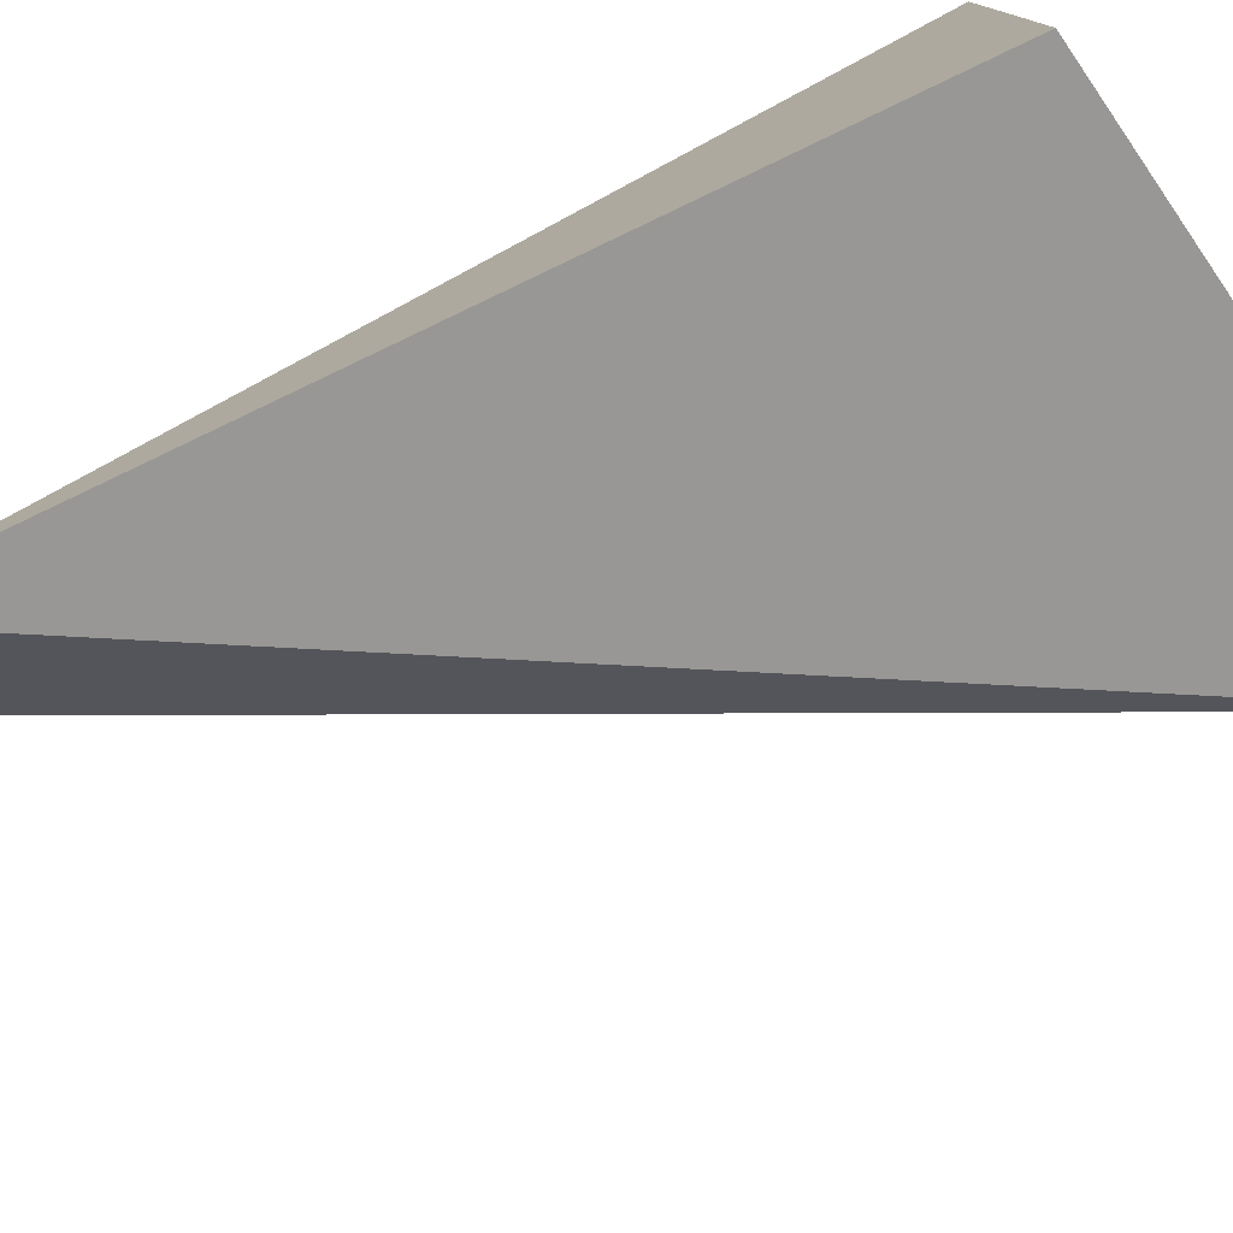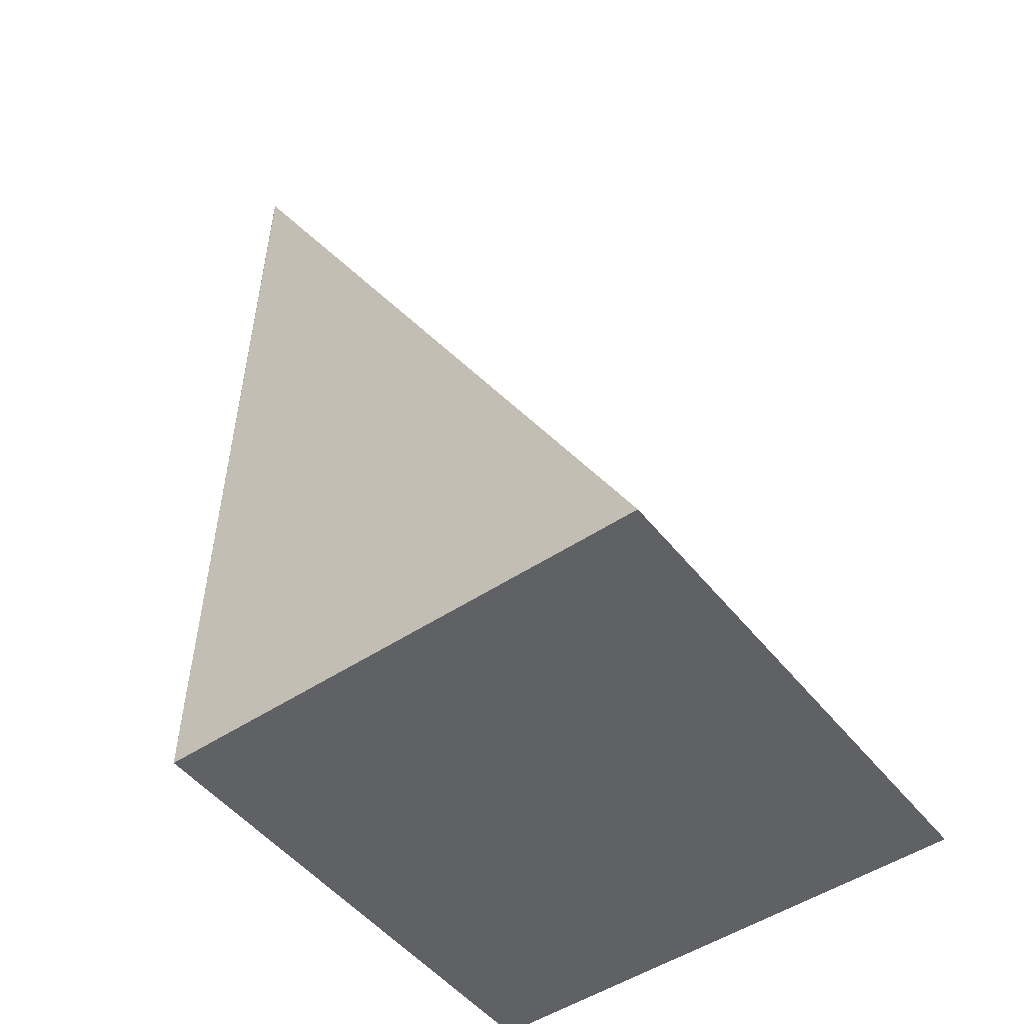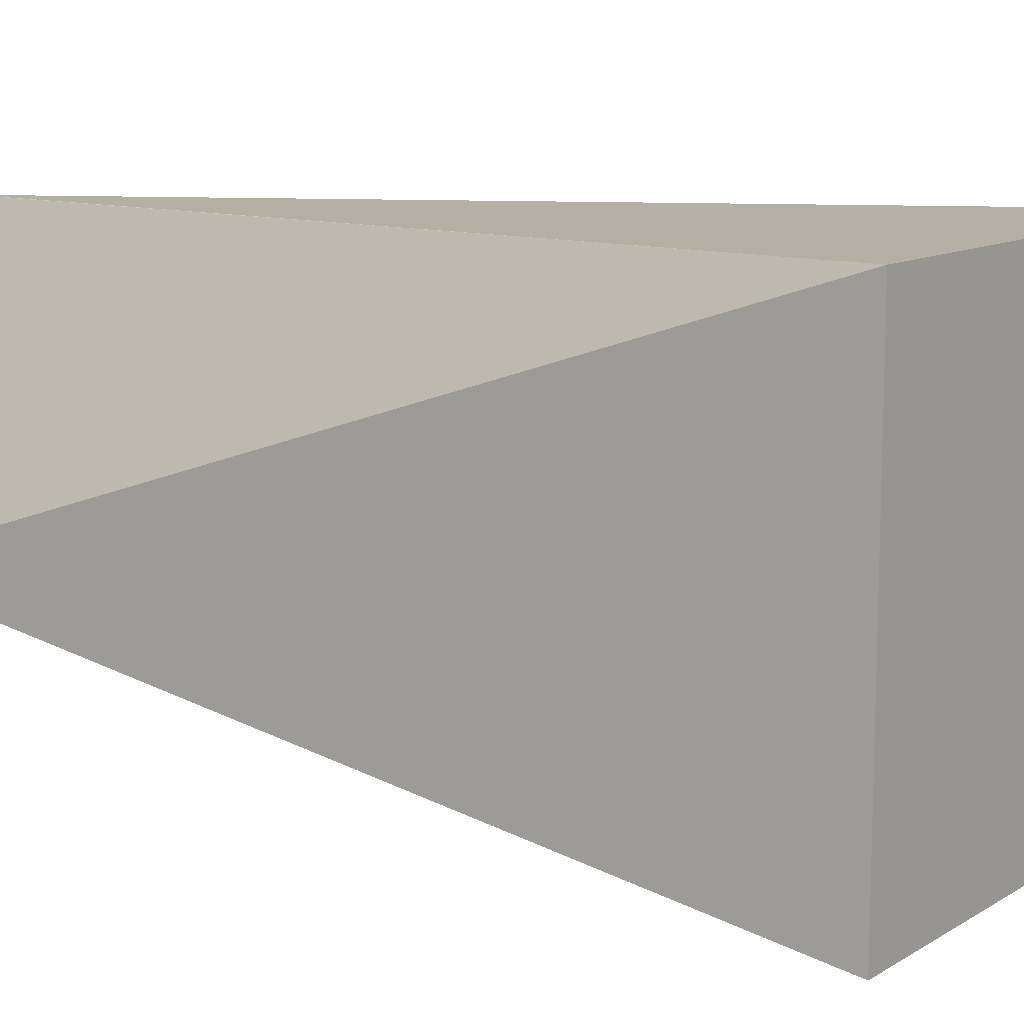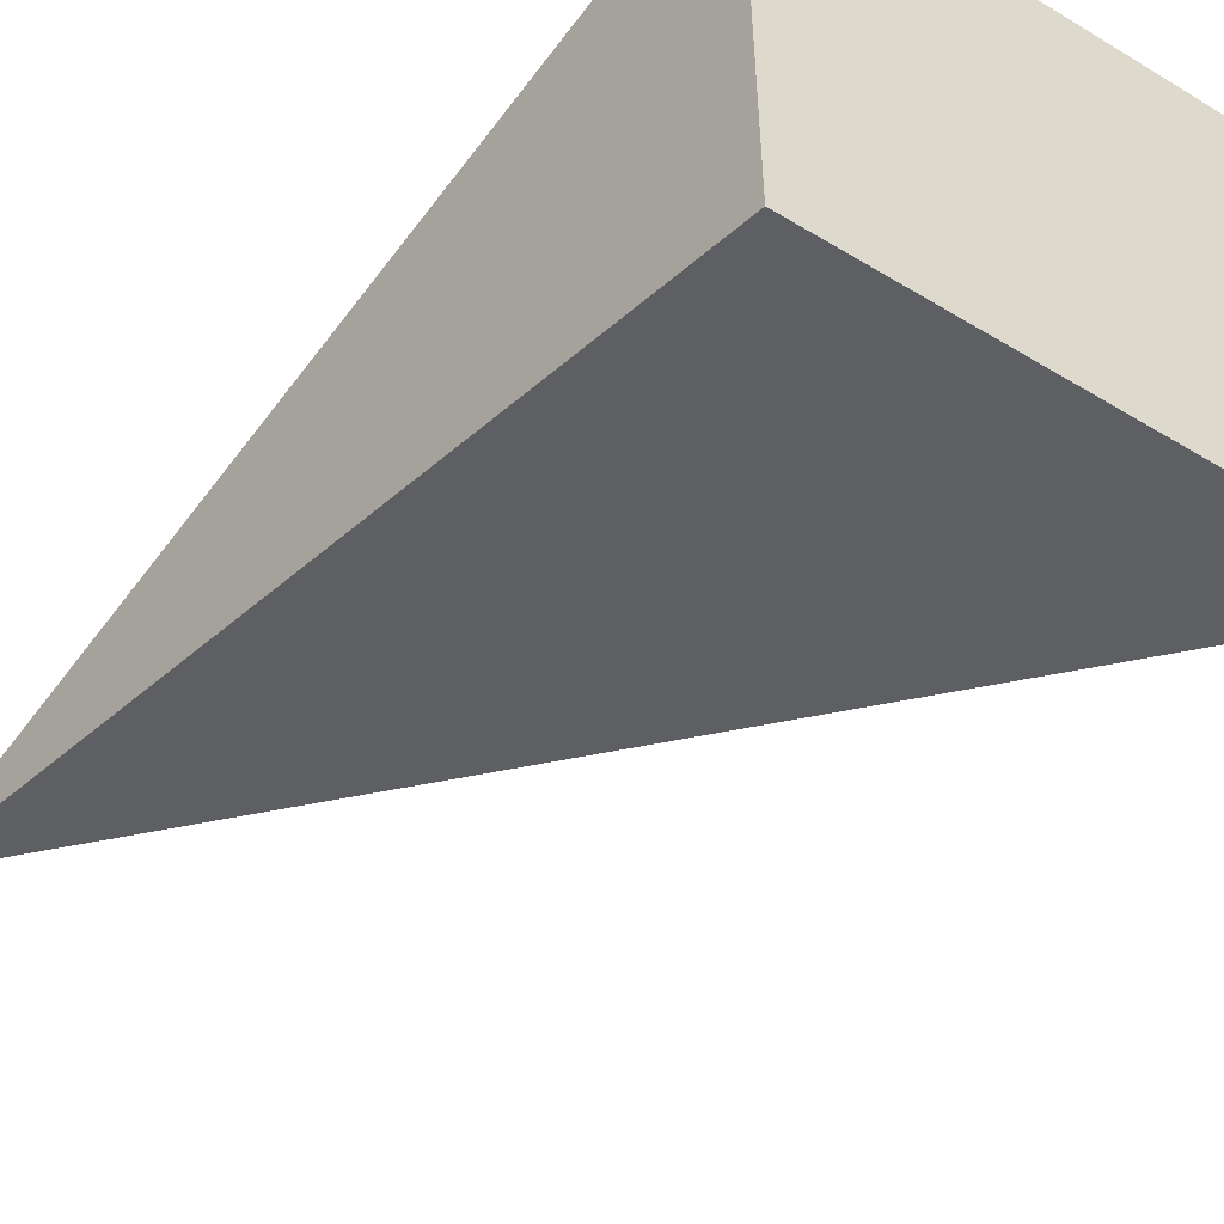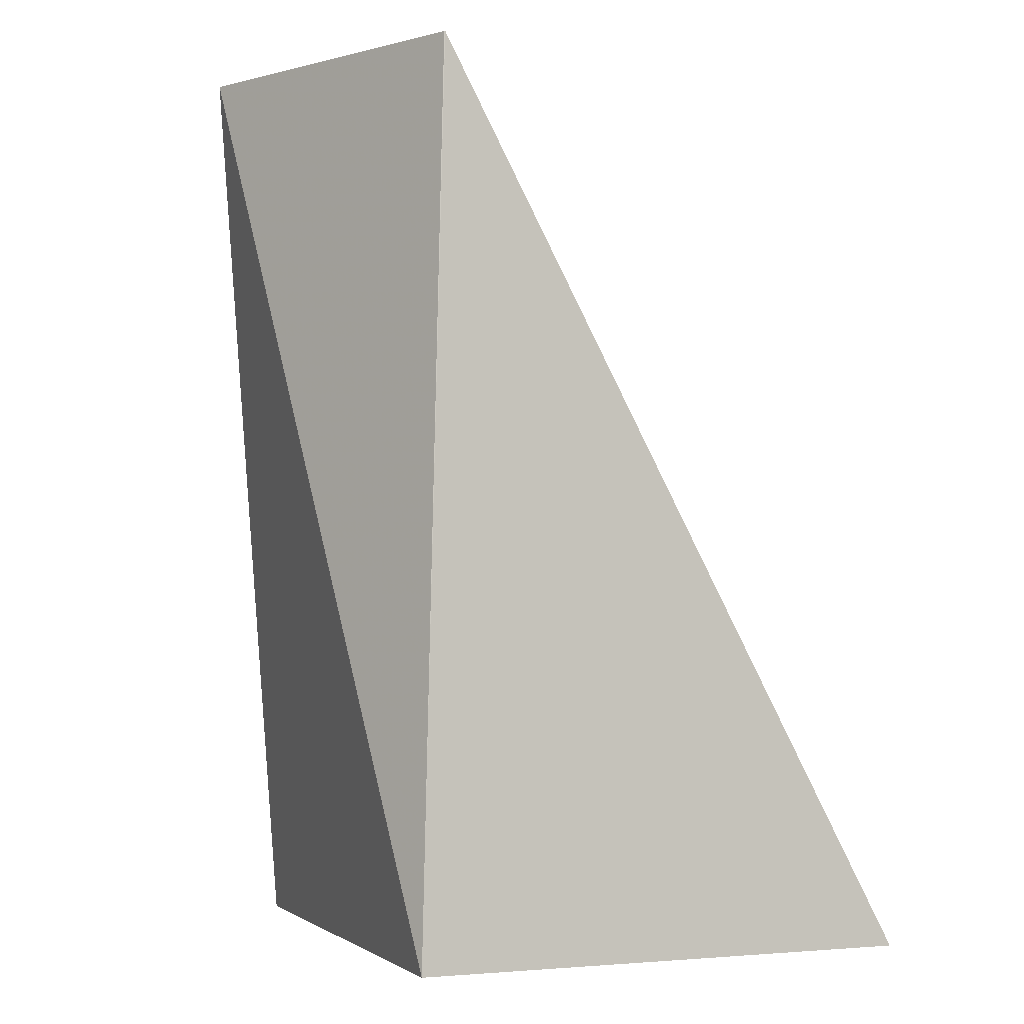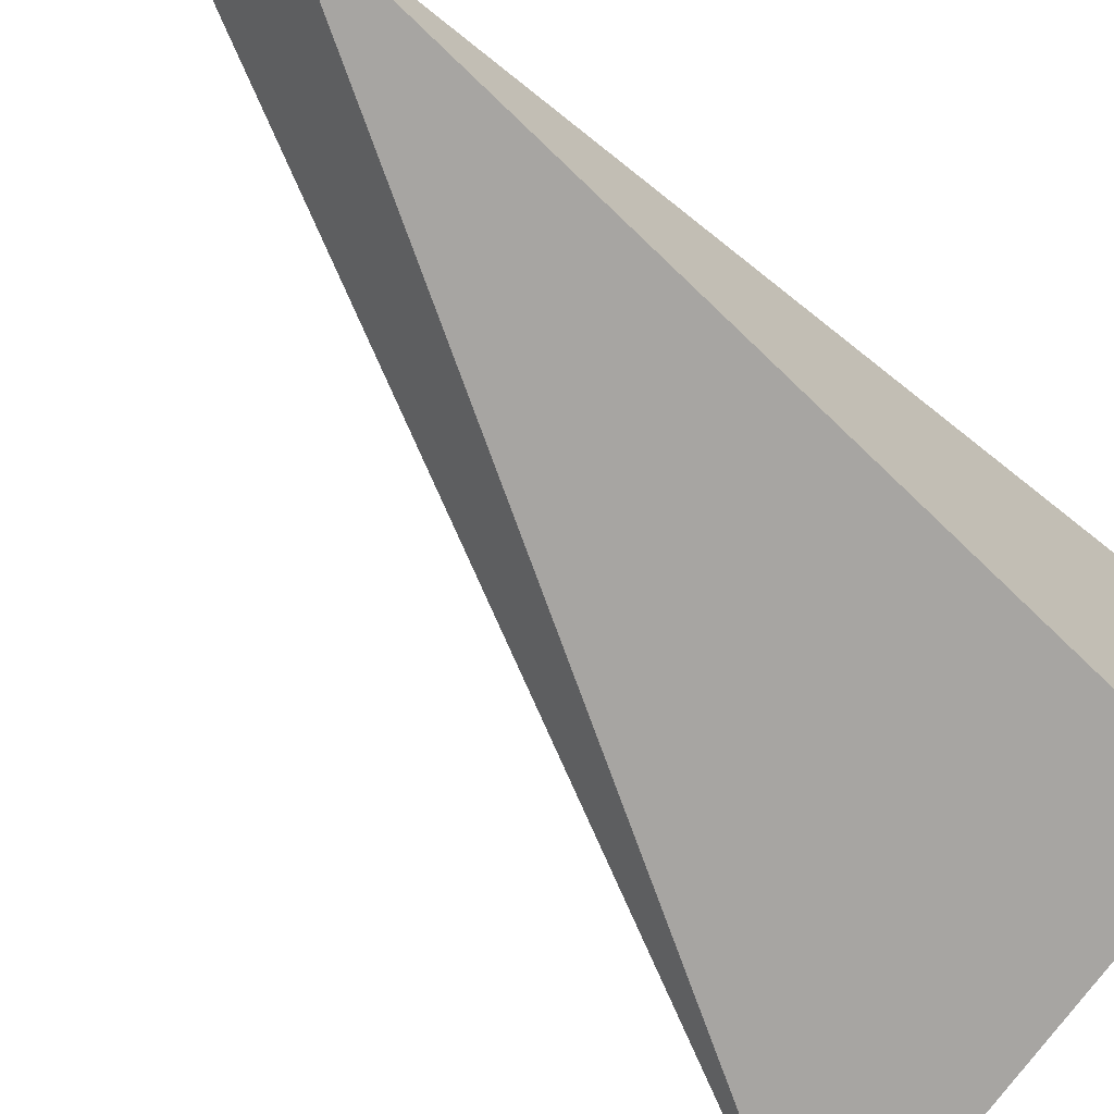
<metadata>
{"format":"obj","ext":"obj","renderer":"f3d","projection":"perspective","resolution":1024,"background":"white","views":[{"elev":-77.9,"azim":-55.5,"up":"+Z"},{"elev":-49.1,"azim":36.6,"up":"+Y"},{"elev":11.4,"azim":-54.2,"up":"+Z"},{"elev":-52.1,"azim":-33.1,"up":"+Z"},{"elev":-2.3,"azim":-21.7,"up":"+Y"},{"elev":-69.3,"azim":-124.2,"up":"+Z"}]}
</metadata>
<code>
v 1.302 0.1386 0.6365
v 1.369 0.01575 0.6365
v 1.369 0.01575 0.567
v 1.299 0.01575 0.567
v 1.299 0.01575 0.6365
v 1.282 0.1386 0.5953
v 1.298 0.1386 0.6097
v 1.302 0.1386 0.6364
f 1 2 3
f 3 2 4
f 5 2 1
f 5 4 2
f 6 3 4
f 6 4 5
f 7 1 3
f 7 3 6
f 8 6 5
f 8 5 1
f 8 7 6
f 8 1 7

</code>
